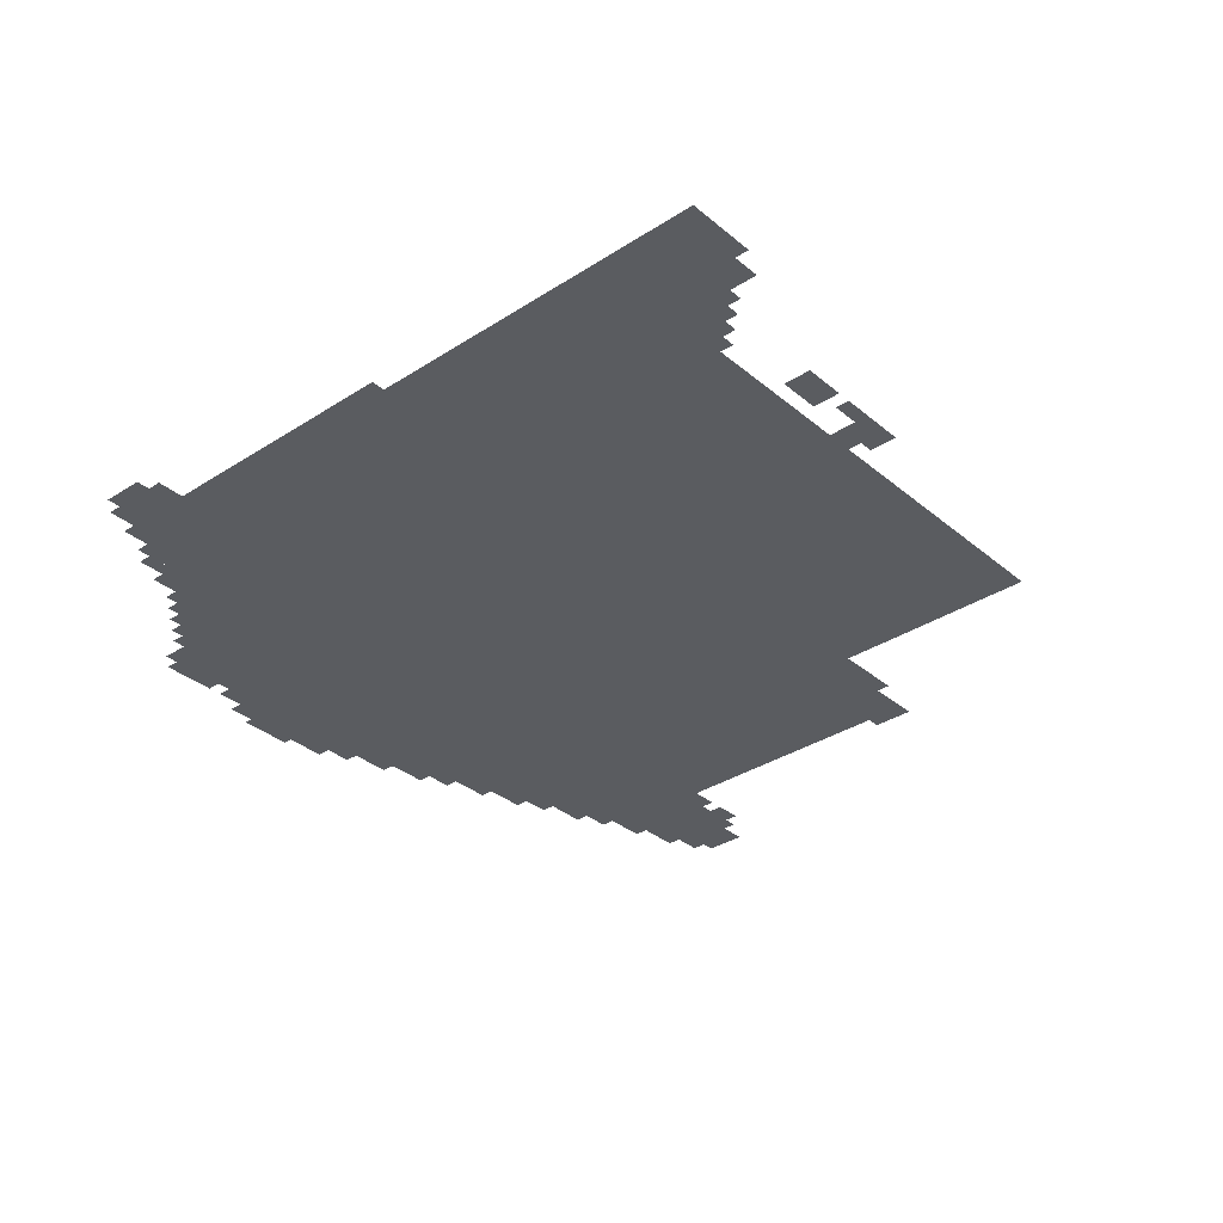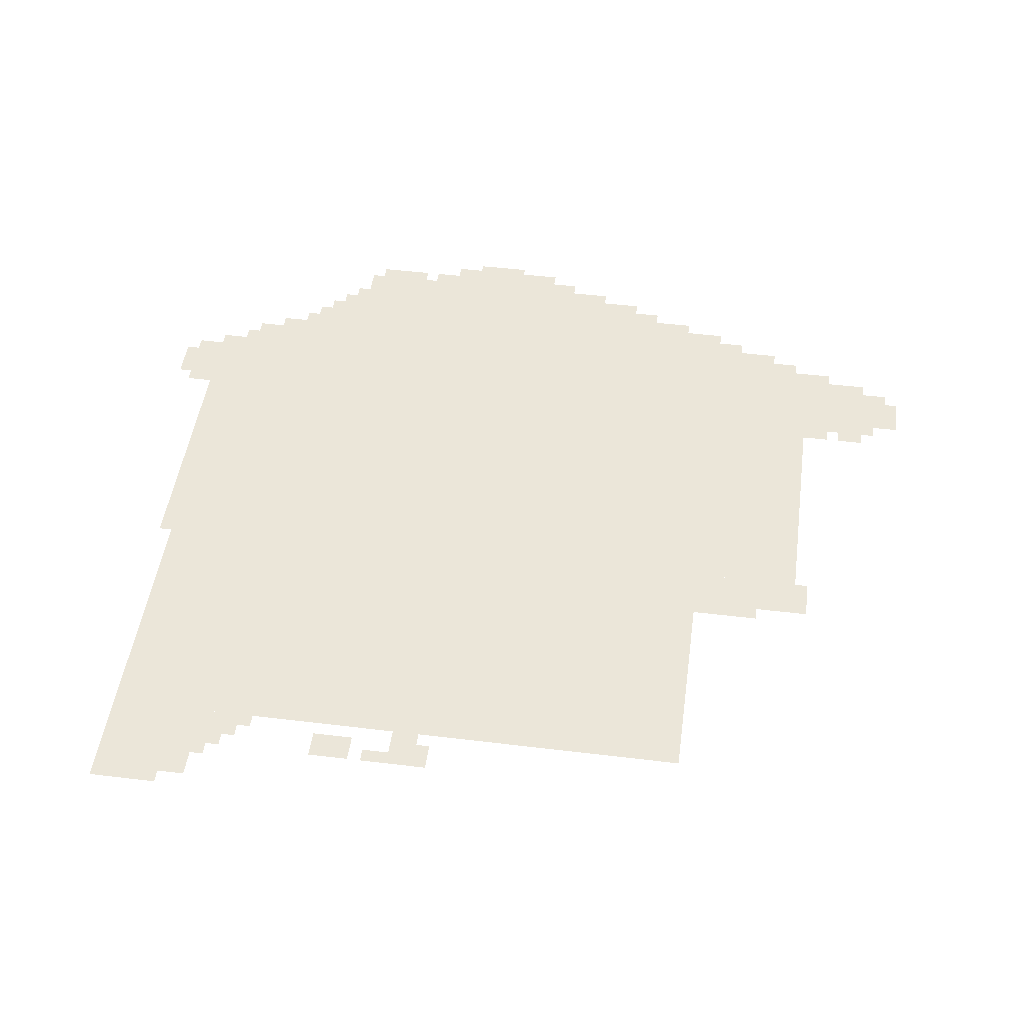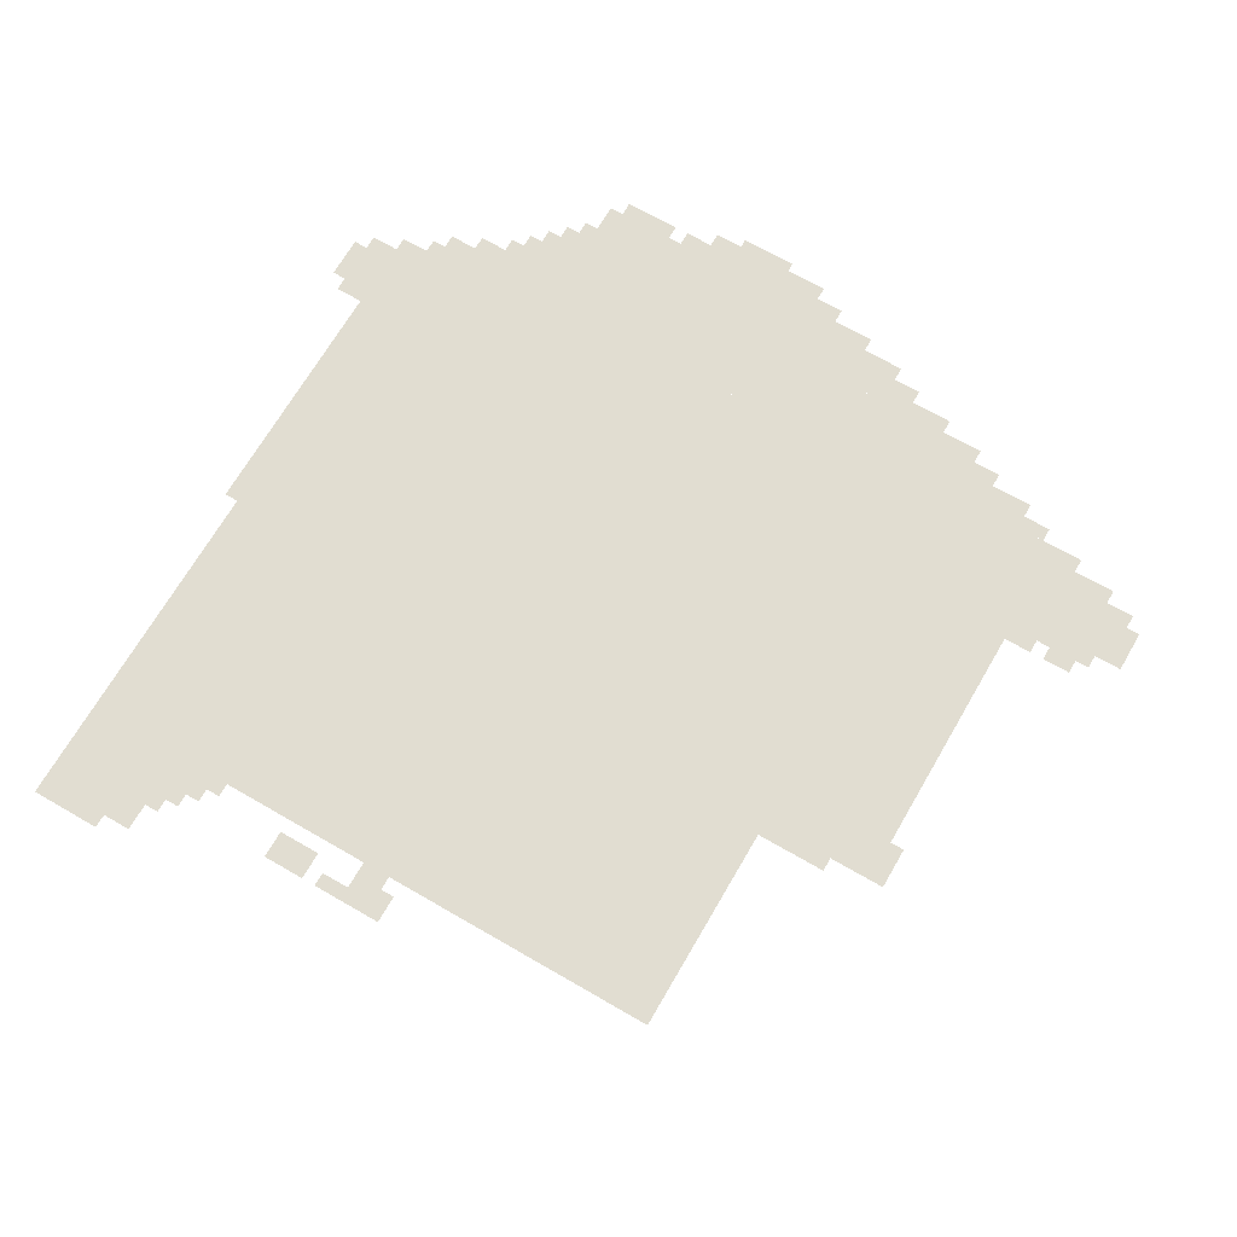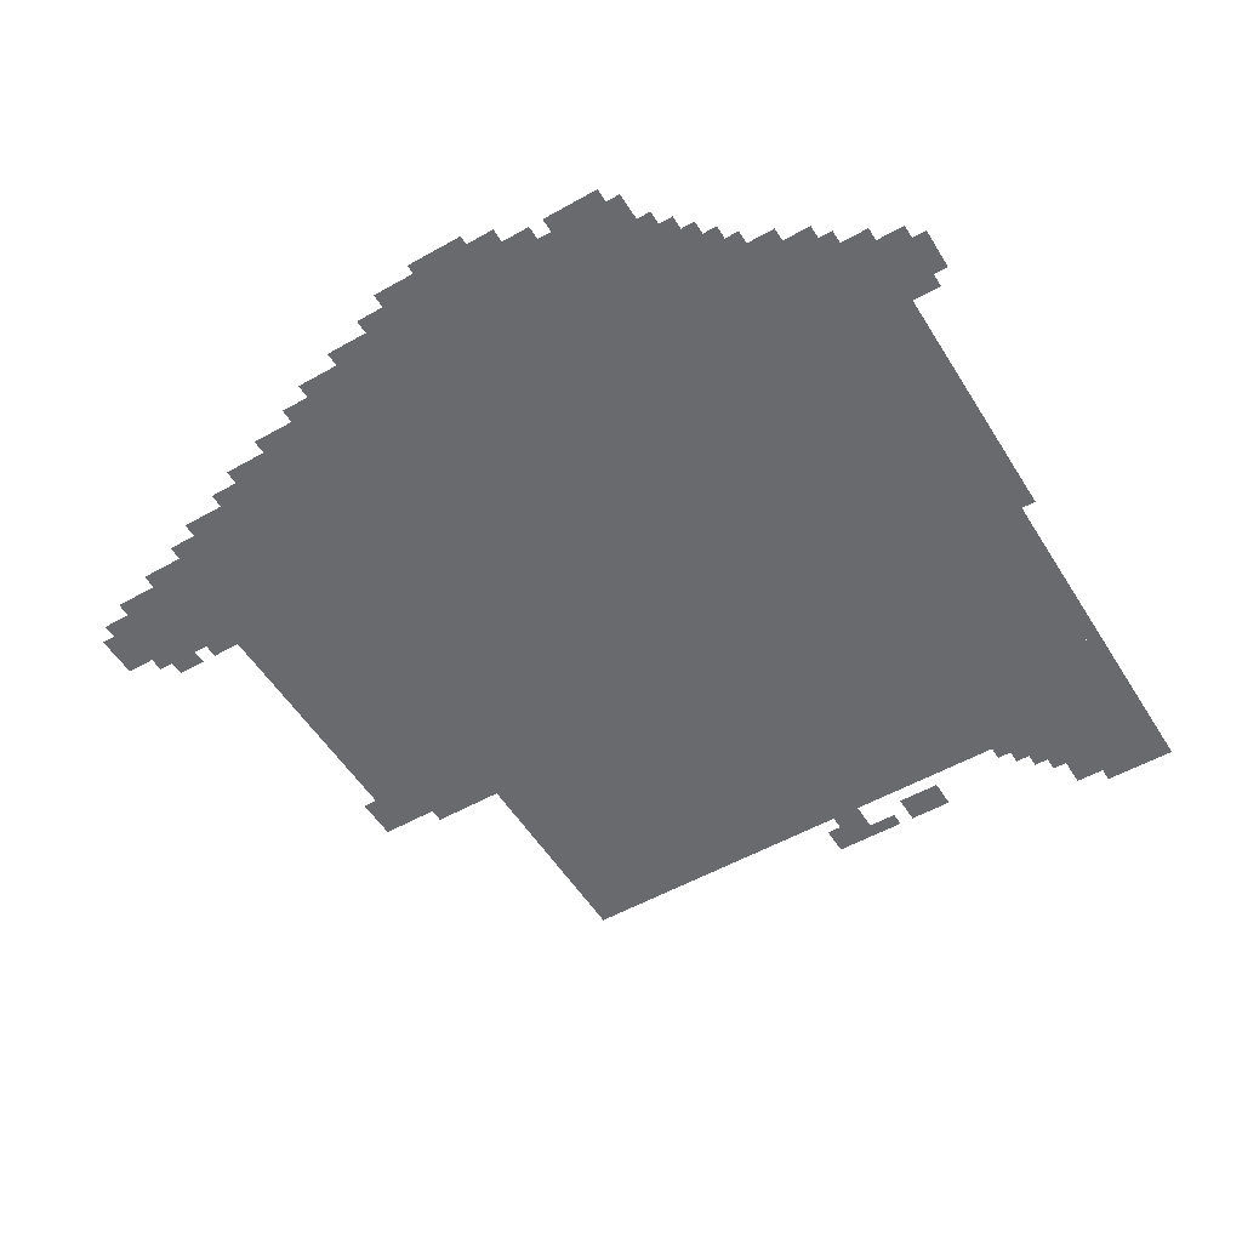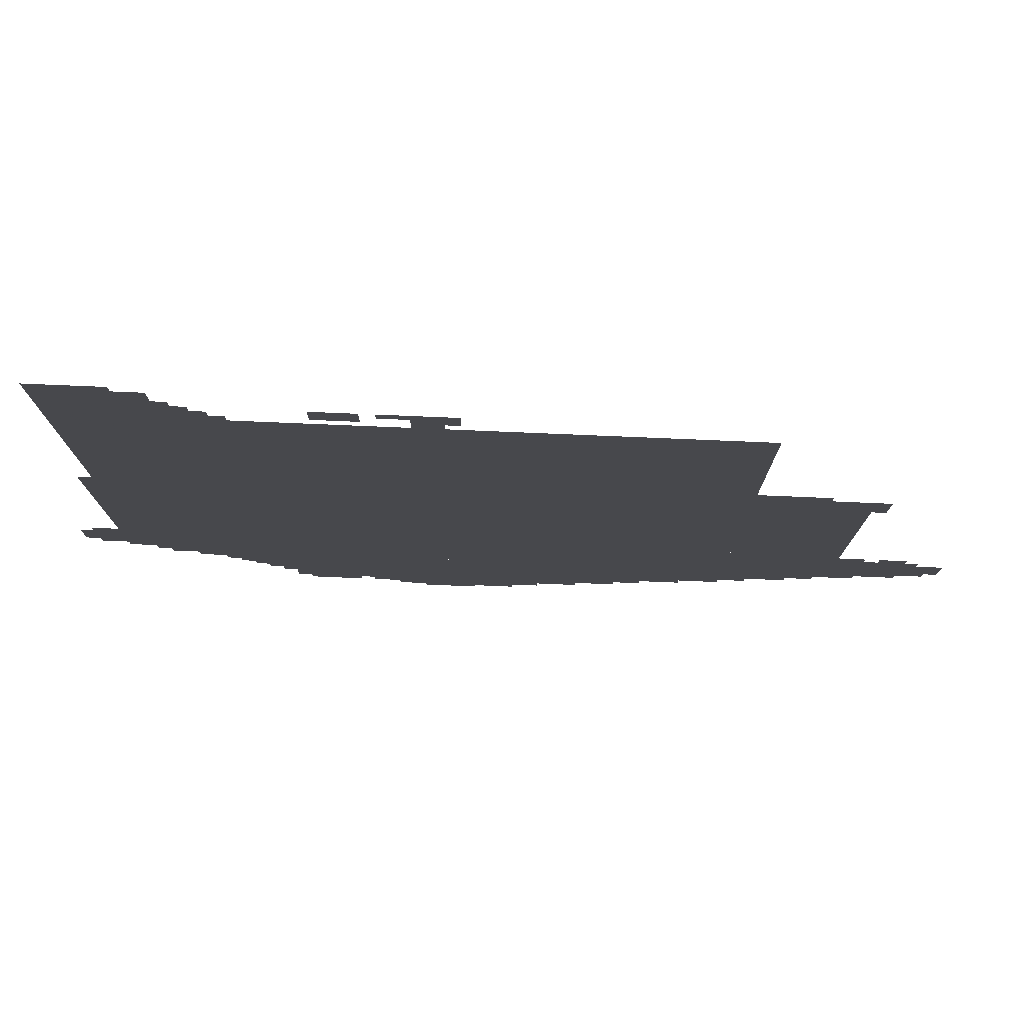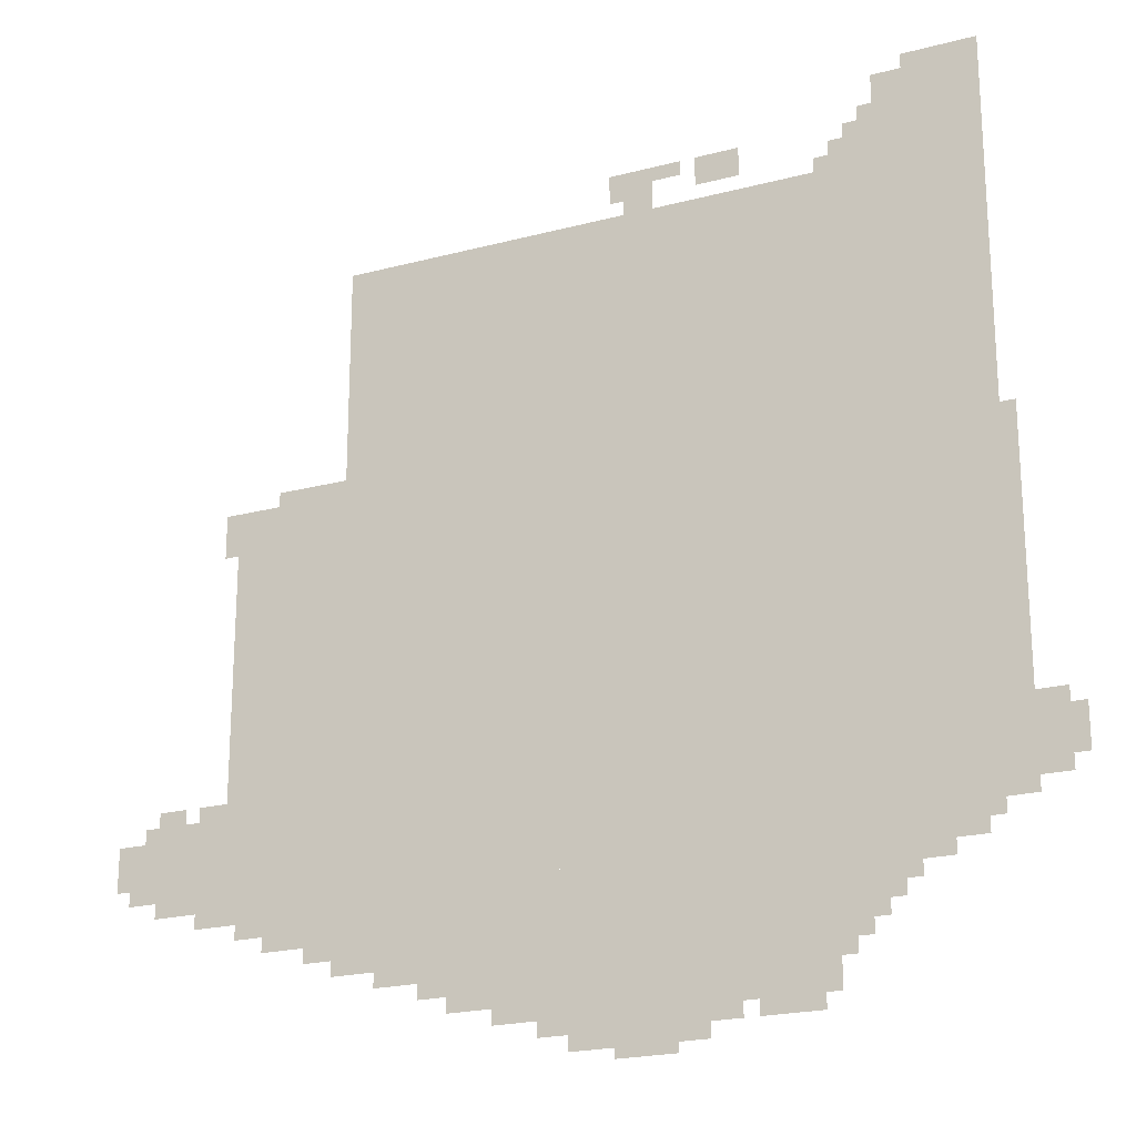
<metadata>
{"format":"obj","ext":"obj","renderer":"f3d","projection":"perspective","resolution":1024,"background":"white","views":[{"elev":-33.7,"azim":131.4,"up":"+Z"},{"elev":47.7,"azim":-172.2,"up":"+Z"},{"elev":68.7,"azim":-149.9,"up":"+Z"},{"elev":-53.0,"azim":31.2,"up":"+Z"},{"elev":78.5,"azim":-177.6,"up":"+Y"},{"elev":-21.5,"azim":25.1,"up":"+Y"}]}
</metadata>
<code>
g qiabayefu_3-mesh
v -160 373 0
v -160 1749 0
v -1536 1749 0
v -1536 373 0
v -1536 725 0
v -1536 1141 0
v -1792 1141 0
v -1792 725 0
v -832 85 0
v -832 373 0
v -1184 373 0
v -1184 85 0
v -480 85 0
v -480 373 0
v -832 373 0
v -832 85 0
v -1536 341 0
v -1536 725 0
v -1792 725 0
v -1792 341 0
v -1184 213 0
v -1184 373 0
v -1536 373 0
v -1536 213 0
v -160 1749 0
v -160 1941 0
v -352 1941 0
v -352 1749 0
v -1792 405 0
v -1792 565 0
v -1984 565 0
v -1984 405 0
v -128 1173 0
v -128 1973 0
v -160 1973 0
v -160 1173 0
v -128 405 0
v -128 1173 0
v -160 1173 0
v -160 405 0
v -352 245 0
v -352 373 0
v -480 373 0
v -480 245 0
v -1536 1141 0
v -1536 1237 0
v -1696 1237 0
v -1696 1141 0
v -1696 1141 0
v -1696 1237 0
v -1824 1237 0
v -1824 1141 0
v -96 405 0
v -96 789 0
v -128 789 0
v -128 405 0
v -96 789 0
v -96 1173 0
v -128 1173 0
v -128 789 0
v -736 21 0
v -736 85 0
v -896 85 0
v -896 21 0
v -1184 117 0
v -1184 213 0
v -1280 213 0
v -1280 117 0
v -896 21 0
v -896 85 0
v -1024 85 0
v -1024 21 0
v -832 1749 0
v -832 1845 0
v -896 1845 0
v -896 1749 0
v -352 1749 0
v -352 1845 0
v -416 1845 0
v -416 1749 0
v -640 1781 0
v -640 1845 0
v -736 1845 0
v -736 1781 0
v -256 309 0
v -256 373 0
v -352 373 0
v -352 309 0
v -32 501 0
v -32 597 0
v -96 597 0
v -96 501 0
v -1984 437 0
v -1984 533 0
v -2047 533 0
v -2047 437 0
v -32 437 0
v -32 501 0
v -96 501 0
v -96 437 0
v -1536 309 0
v -1536 341 0
v -1664 341 0
v -1664 309 0
v -416 181 0
v -416 245 0
v -480 245 0
v -480 181 0
v -1536 277 0
v -1536 309 0
v -1632 309 0
v -1632 277 0
v -1280 181 0
v -1280 213 0
v -1376 213 0
v -1376 181 0
v -1792 373 0
v -1792 405 0
v -1888 405 0
v -1888 373 0
v -1664 309 0
v -1664 341 0
v -1760 341 0
v -1760 309 0
v -1536 1237 0
v -1536 1269 0
v -1632 1269 0
v -1632 1237 0
v -1888 565 0
v -1888 597 0
v -1952 597 0
v -1952 565 0
v -768 1813 0
v -768 1845 0
v -832 1845 0
v -832 1813 0
v -1792 565 0
v -1792 597 0
v -1856 597 0
v -1856 565 0
v -416 1749 0
v -416 1813 0
v -448 1813 0
v -448 1749 0
v -896 1781 0
v -896 1845 0
v -928 1845 0
v -928 1781 0
v -1280 149 0
v -1280 181 0
v -1344 181 0
v -1344 149 0
v -1024 53 0
v -1024 85 0
v -1088 85 0
v -1088 53 0
v -672 53 0
v -672 85 0
v -736 85 0
v -736 53 0
v -192 341 0
v -192 373 0
v -256 373 0
v -256 341 0
v -1792 341 0
v -1792 373 0
v -1856 373 0
v -1856 341 0
v -1536 245 0
v -1536 277 0
v -1600 277 0
v -1600 245 0
v -160 1941 0
v -160 1973 0
v -224 1973 0
v -224 1941 0
v -224 1941 0
v -224 1973 0
v -288 1973 0
v -288 1941 0
v -1632 277 0
v -1632 309 0
v -1696 309 0
v -1696 277 0
v -1632 1237 0
v -1632 1269 0
v -1696 1269 0
v -1696 1237 0
v -1888 373 0
v -1888 405 0
v -1952 405 0
v -1952 373 0
v -512 53 0
v -512 85 0
v -576 85 0
v -576 53 0
v -864 0 0
v -864 21 0
v -928 21 0
v -928 0 0
v 0 501 0
v 0 565 0
v -32 565 0
v -32 501 0
v -1376 181 0
v -1376 213 0
v -1440 213 0
v -1440 181 0
v -800 0 0
v -800 21 0
v -864 21 0
v -864 0 0
v -576 53 0
v -576 85 0
v -640 85 0
v -640 53 0
v -320 277 0
v -320 309 0
v -352 309 0
v -352 277 0
v -384 213 0
v -384 245 0
v -416 245 0
v -416 213 0
v -448 149 0
v -448 181 0
v -480 181 0
v -480 149 0
v -1984 405 0
v -1984 437 0
v -2016 437 0
v -2016 405 0
v 0 469 0
v 0 501 0
v -32 501 0
v -32 469 0
v -352 1845 0
v -352 1877 0
v -384 1877 0
v -384 1845 0
v -448 1749 0
v -448 1781 0
v -480 1781 0
v -480 1749 0
g qiabayefu_3-mesh_0
f 3 2 1
f 1 4 3
f 7 6 5
f 5 8 7
f 11 10 9
f 9 12 11
f 15 14 13
f 13 16 15
f 19 18 17
f 17 20 19
f 23 22 21
f 21 24 23
f 27 26 25
f 25 28 27
f 31 30 29
f 29 32 31
f 35 34 33
f 33 36 35
f 39 38 37
f 37 40 39
f 43 42 41
f 41 44 43
f 47 46 45
f 45 48 47
f 51 50 49
f 49 52 51
f 55 54 53
f 53 56 55
f 59 58 57
f 57 60 59
f 63 62 61
f 61 64 63
f 67 66 65
f 65 68 67
f 71 70 69
f 69 72 71
f 75 74 73
f 73 76 75
f 79 78 77
f 77 80 79
f 83 82 81
f 81 84 83
f 87 86 85
f 85 88 87
f 91 90 89
f 89 92 91
f 95 94 93
f 93 96 95
f 99 98 97
f 97 100 99
f 103 102 101
f 101 104 103
f 107 106 105
f 105 108 107
f 111 110 109
f 109 112 111
f 115 114 113
f 113 116 115
f 119 118 117
f 117 120 119
f 123 122 121
f 121 124 123
f 127 126 125
f 125 128 127
f 131 130 129
f 129 132 131
f 135 134 133
f 133 136 135
f 139 138 137
f 137 140 139
f 143 142 141
f 141 144 143
f 147 146 145
f 145 148 147
f 151 150 149
f 149 152 151
f 155 154 153
f 153 156 155
f 159 158 157
f 157 160 159
f 163 162 161
f 161 164 163
f 167 166 165
f 165 168 167
f 171 170 169
f 169 172 171
f 175 174 173
f 173 176 175
f 179 178 177
f 177 180 179
f 183 182 181
f 181 184 183
f 187 186 185
f 185 188 187
f 191 190 189
f 189 192 191
f 195 194 193
f 193 196 195
f 199 198 197
f 197 200 199
f 203 202 201
f 201 204 203
f 207 206 205
f 205 208 207
f 211 210 209
f 209 212 211
f 215 214 213
f 213 216 215
f 219 218 217
f 217 220 219
f 223 222 221
f 221 224 223
f 227 226 225
f 225 228 227
f 231 230 229
f 229 232 231
f 235 234 233
f 233 236 235
f 239 238 237
f 237 240 239
f 243 242 241
f 241 244 243

</code>
